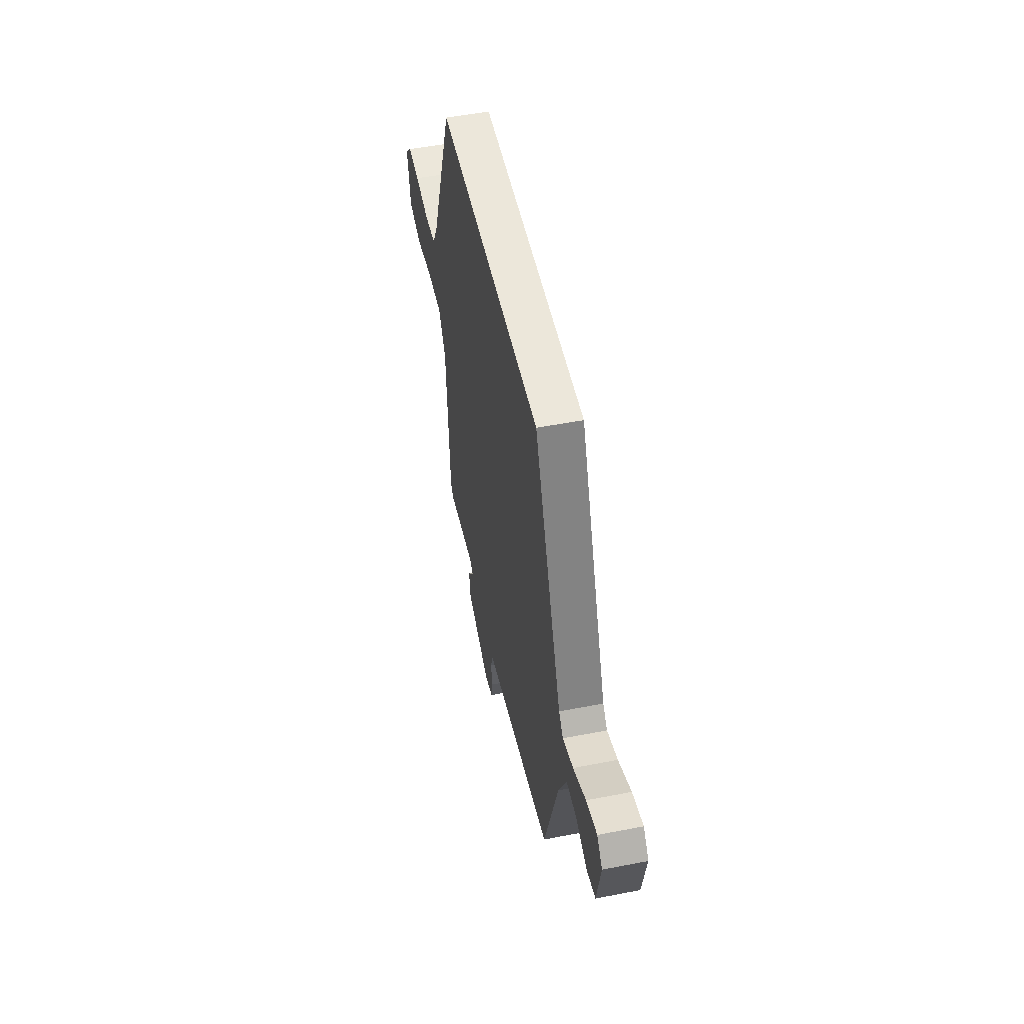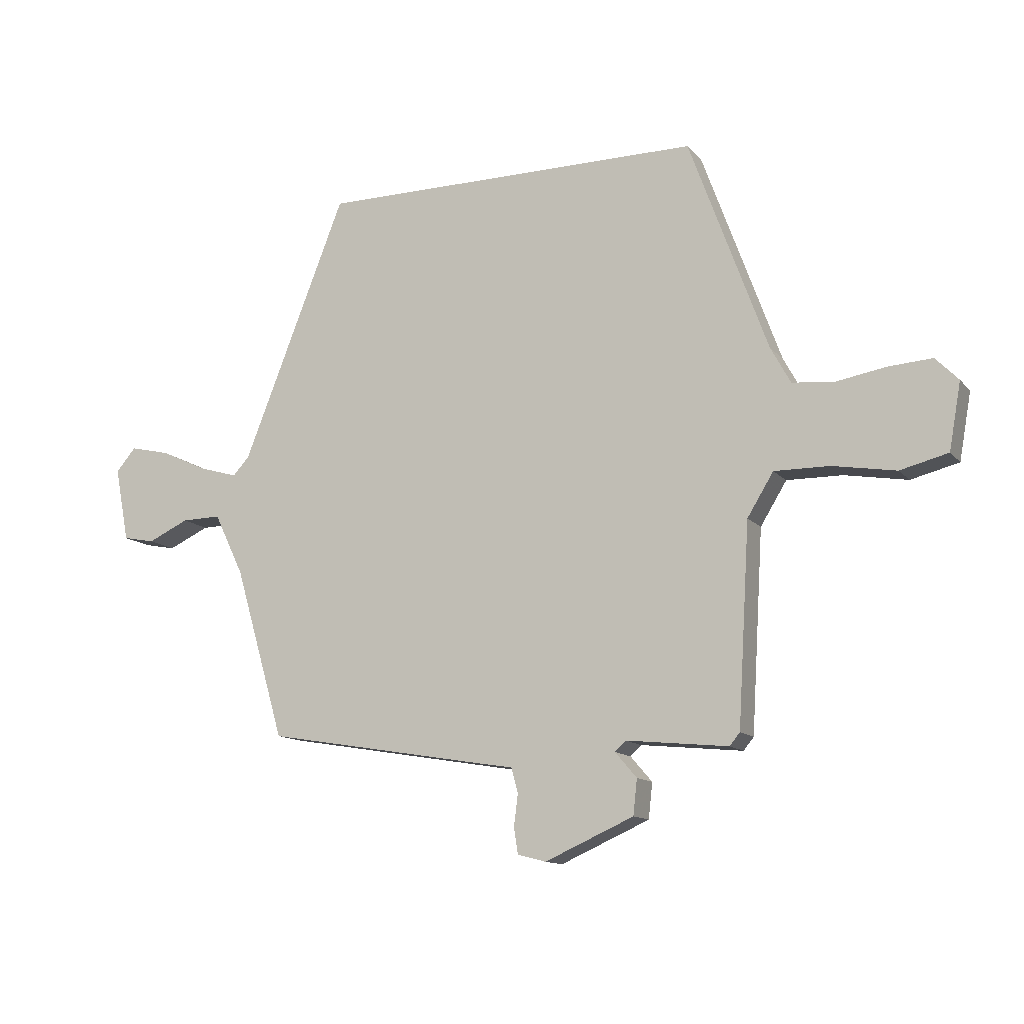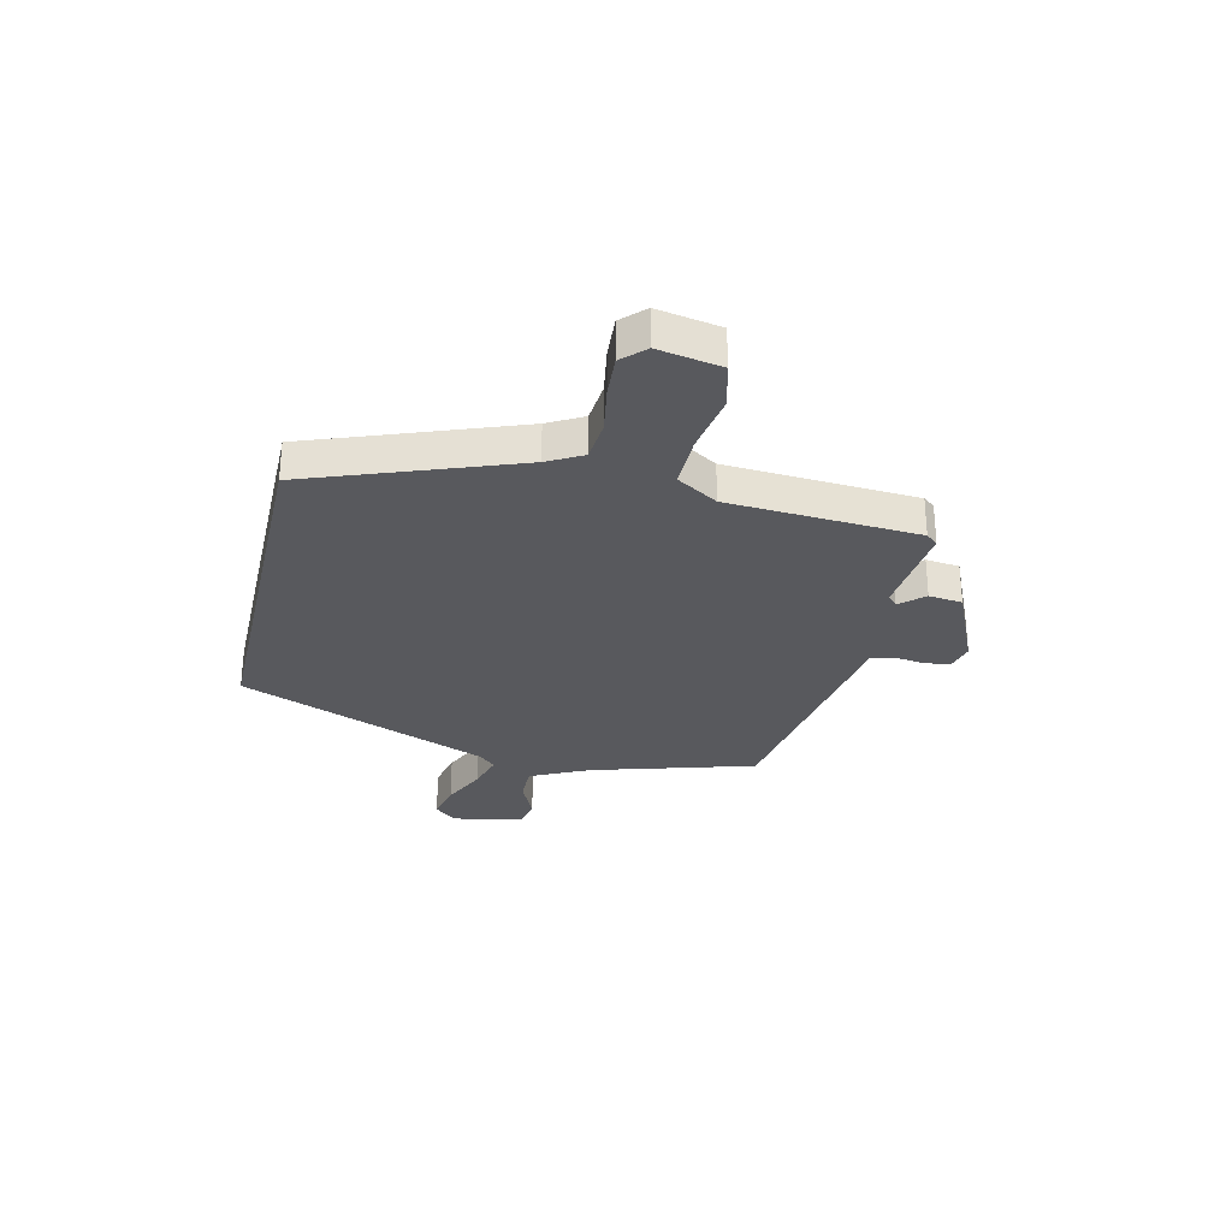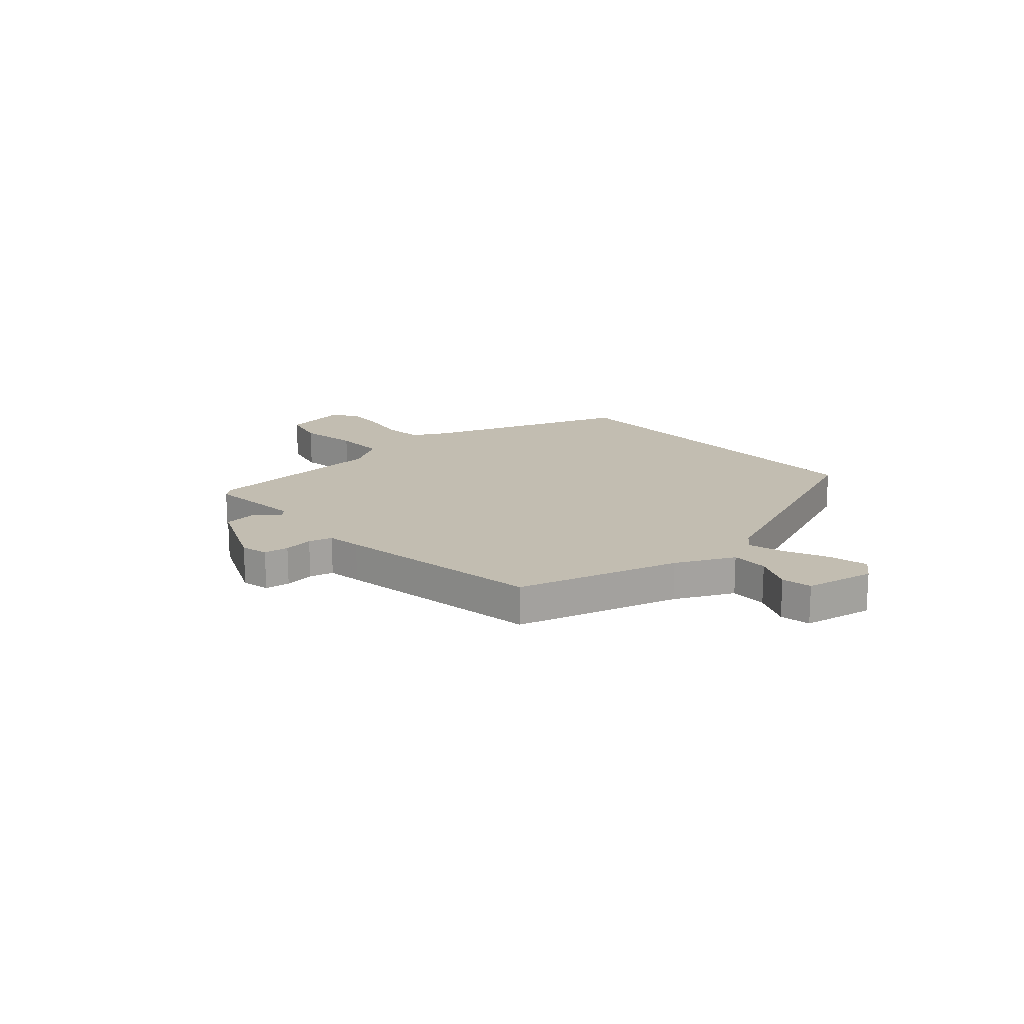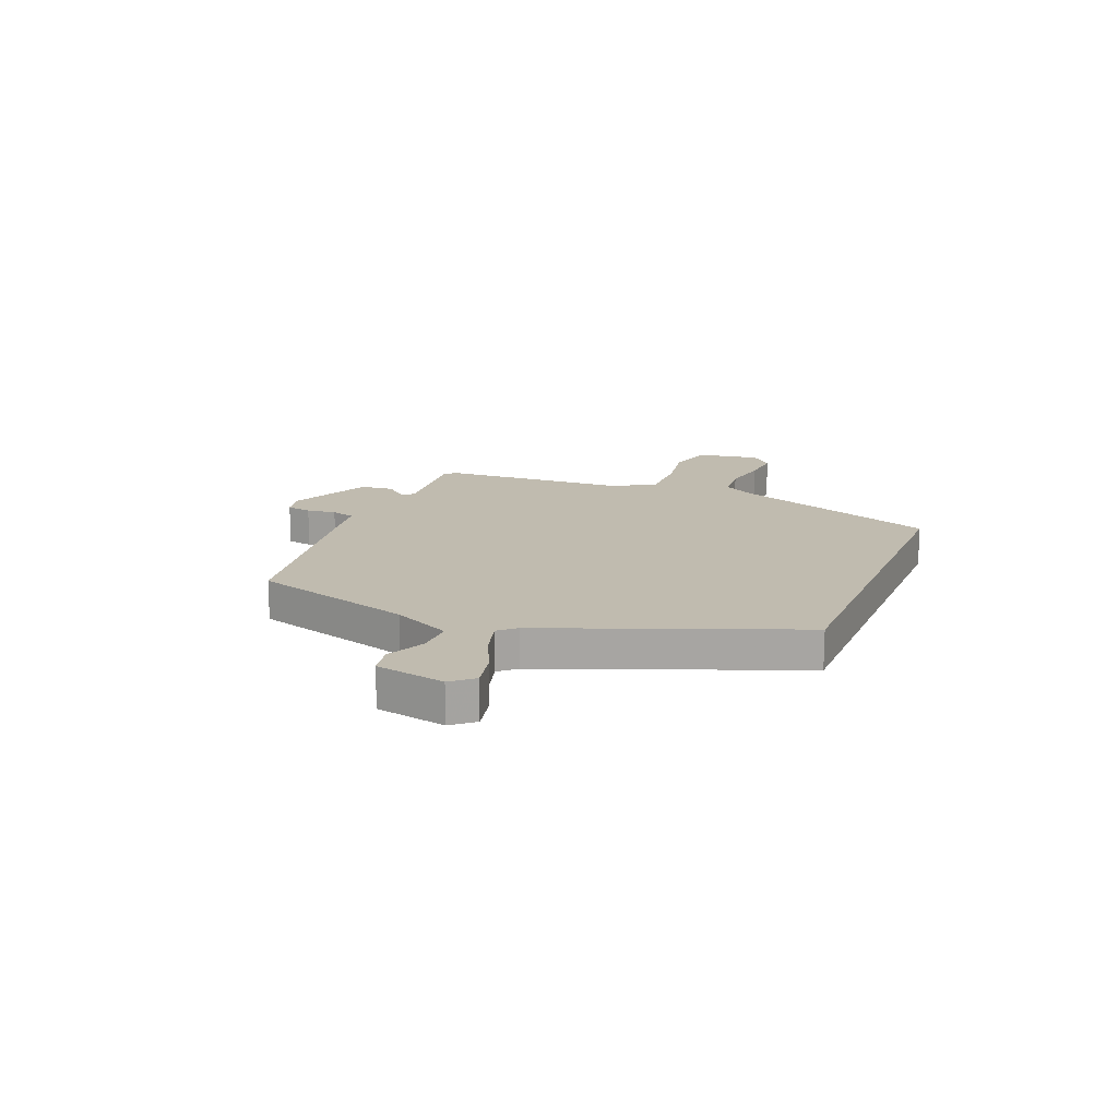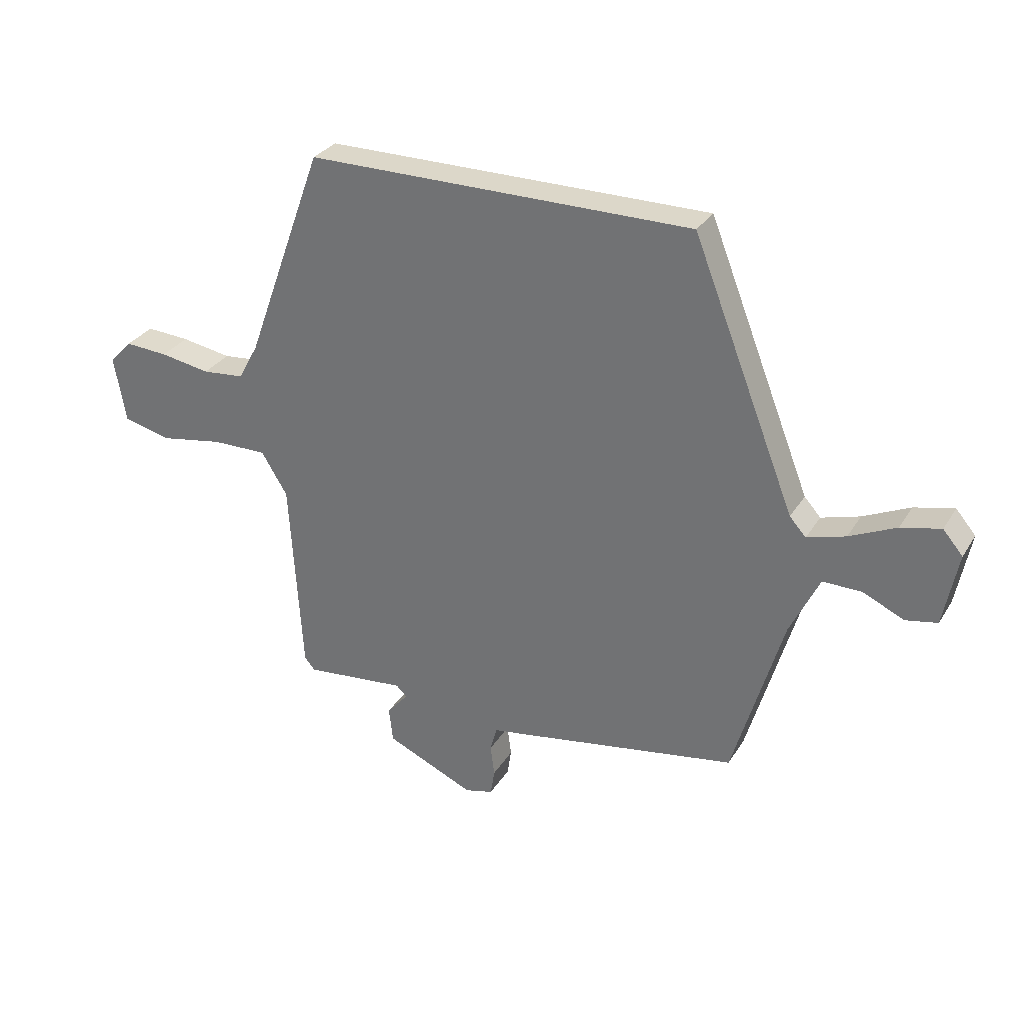
<metadata>
{"format":"obj","ext":"obj","renderer":"f3d","projection":"perspective","resolution":1024,"background":"white","views":[{"elev":51.2,"azim":-102.0,"up":"+Z"},{"elev":-12.6,"azim":24.4,"up":"+Z"},{"elev":-29.9,"azim":77.0,"up":"+Y"},{"elev":16.8,"azim":-131.8,"up":"+Y"},{"elev":16.0,"azim":-67.5,"up":"+Y"},{"elev":30.3,"azim":-153.7,"up":"+Z"}]}
</metadata>
<code>
v 0.431 0.07 -0.512
v 0.413 0.07 -0.534
v 0.234 0.07 -0.516
v 0.215 0.07 -0.534
v 0.253 0.07 -0.578
v 0.246 0.07 -0.64
v 0.09 0.07 -0.709
v 0.04 0.07 -0.696
v 0.033 0.07 -0.65
v 0.04 0.07 -0.595
v 0.028 0.07 -0.551
v -0.035 0.07 -0.541
v -0.422 0.07 -0.476
v -0.51 0.07 -0.175
v -0.562 0.07 -0.067
v -0.631 0.07 -0.068
v -0.703 0.07 -0.101
v -0.759 0.07 -0.09
v -0.784 0.07 0.04
v -0.749 0.07 0.081
v -0.679 0.07 0.065
v -0.597 0.07 0.027
v -0.529 0.07 0.007
v -0.5 0.07 0.039
v -0.318 0.07 0.5
v 0.36 0.07 0.5
v 0.498 0.07 0.122
v 0.533 0.07 0.058
v 0.607 0.07 0.051
v 0.695 0.07 0.066
v 0.771 0.07 0.071
v 0.811 0.07 0.03
v 0.79 0.07 -0.087
v 0.706 0.07 -0.108
v 0.595 0.07 -0.089
v 0.498 0.07 -0.088
v 0.452 0.07 -0.163
v 0.431 0 -0.512
v 0.413 0 -0.534
v 0.234 0 -0.516
v 0.215 0 -0.534
v 0.253 0 -0.578
v 0.246 0 -0.64
v 0.09 0 -0.709
v 0.04 0 -0.696
v 0.033 0 -0.65
v 0.04 0 -0.595
v 0.028 0 -0.551
v -0.035 0 -0.541
v -0.422 0 -0.476
v -0.51 0 -0.175
v -0.562 0 -0.067
v -0.631 0 -0.068
v -0.703 0 -0.101
v -0.759 0 -0.09
v -0.784 0 0.04
v -0.749 0 0.081
v -0.679 0 0.065
v -0.597 0 0.027
v -0.529 0 0.007
v -0.5 0 0.039
v -0.318 0 0.5
v 0.36 0 0.5
v 0.498 0 0.122
v 0.533 0 0.058
v 0.607 0 0.051
v 0.695 0 0.066
v 0.771 0 0.071
v 0.811 0 0.03
v 0.79 0 -0.087
v 0.706 0 -0.108
v 0.595 0 -0.089
v 0.498 0 -0.088
v 0.452 0 -0.163
f 33 34 35
f 32 33 35
f 31 32 35
f 30 31 35
f 29 30 35
f 28 29 35 36
f 27 28 36 37
f 26 27 37
f 25 26 37
f 24 25 37
f 20 21 22
f 19 20 22
f 18 19 22
f 17 18 22
f 16 17 22
f 15 16 22 23
f 1 2 3
f 37 1 3
f 24 37 3
f 23 24 3
f 15 23 3
f 14 15 3
f 8 9 10
f 7 8 10
f 6 7 10
f 5 6 10
f 4 5 10
f 4 10 11
f 12 13 14
f 11 12 14
f 4 11 14
f 3 4 14
f 72 71 70
f 72 70 69
f 72 69 68
f 72 68 67
f 72 67 66
f 73 72 66 65
f 74 73 65 64
f 74 64 63
f 74 63 62
f 74 62 61
f 59 58 57
f 59 57 56
f 59 56 55
f 59 55 54
f 59 54 53
f 60 59 53 52
f 40 39 38
f 40 38 74
f 40 74 61
f 40 61 60
f 40 60 52
f 40 52 51
f 47 46 45
f 47 45 44
f 47 44 43
f 47 43 42
f 47 42 41
f 48 47 41
f 51 50 49
f 51 49 48
f 51 48 41
f 51 41 40
f 1 38 39 2
f 2 39 40 3
f 3 40 41 4
f 4 41 42 5
f 5 42 43 6
f 6 43 44 7
f 7 44 45 8
f 8 45 46 9
f 9 46 47 10
f 10 47 48 11
f 11 48 49 12
f 12 49 50 13
f 13 50 51 14
f 14 51 52 15
f 15 52 53 16
f 16 53 54 17
f 17 54 55 18
f 18 55 56 19
f 19 56 57 20
f 20 57 58 21
f 21 58 59 22
f 22 59 60 23
f 23 60 61 24
f 24 61 62 25
f 25 62 63 26
f 26 63 64 27
f 27 64 65 28
f 28 65 66 29
f 29 66 67 30
f 30 67 68 31
f 31 68 69 32
f 32 69 70 33
f 33 70 71 34
f 34 71 72 35
f 35 72 73 36
f 36 73 74 37
f 37 74 38 1

</code>
